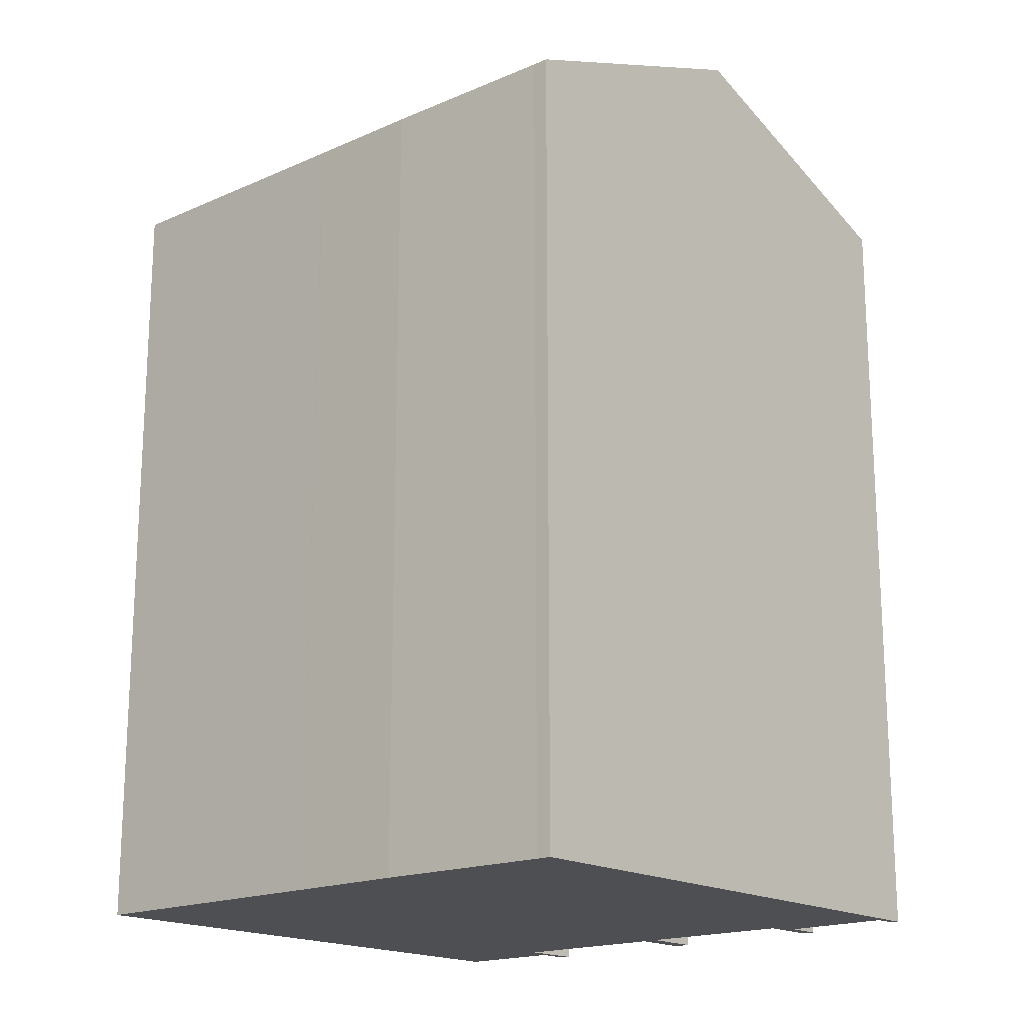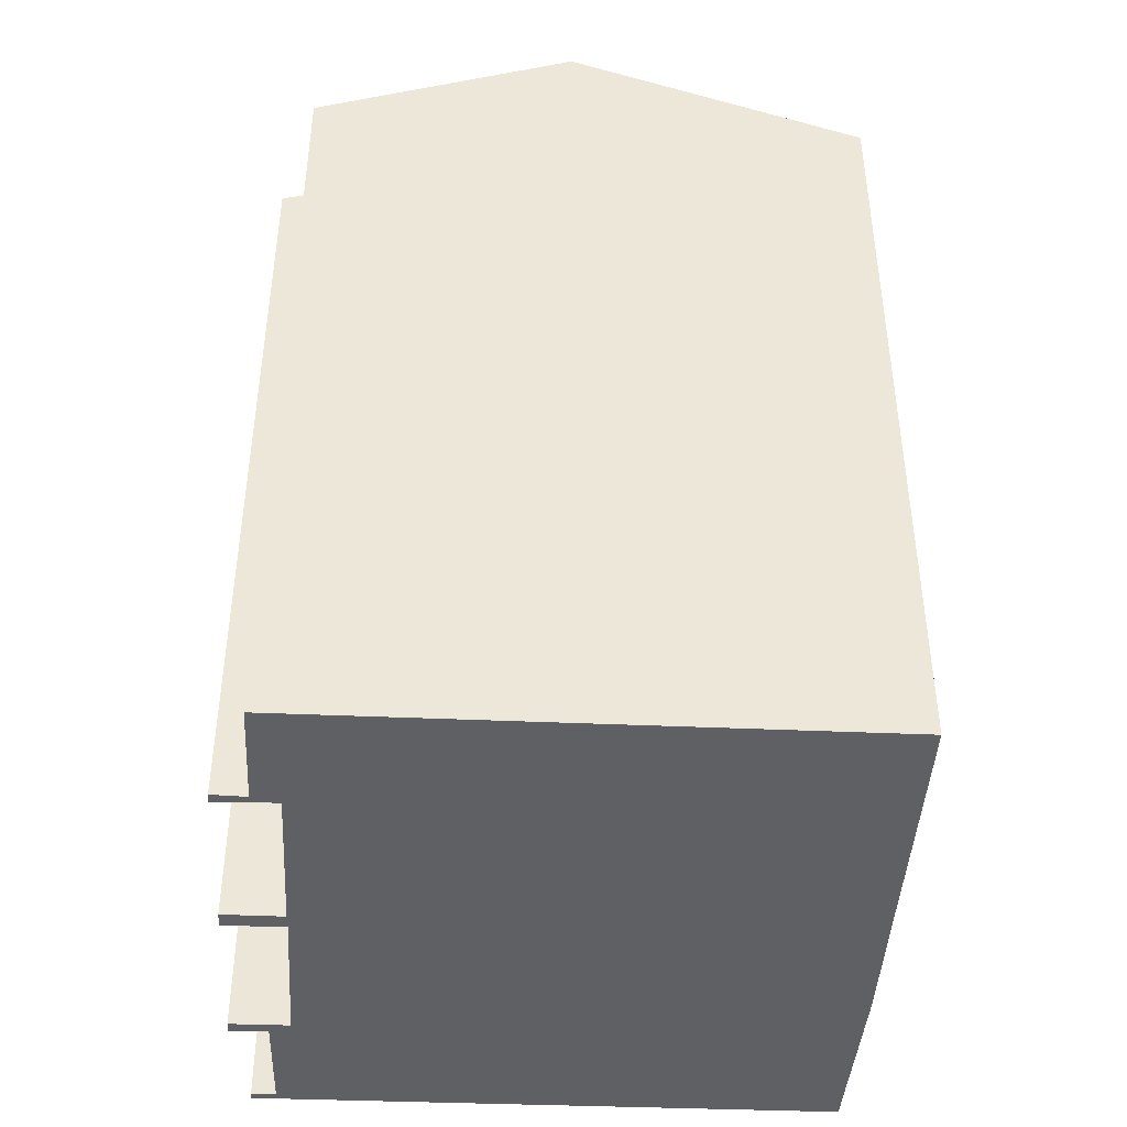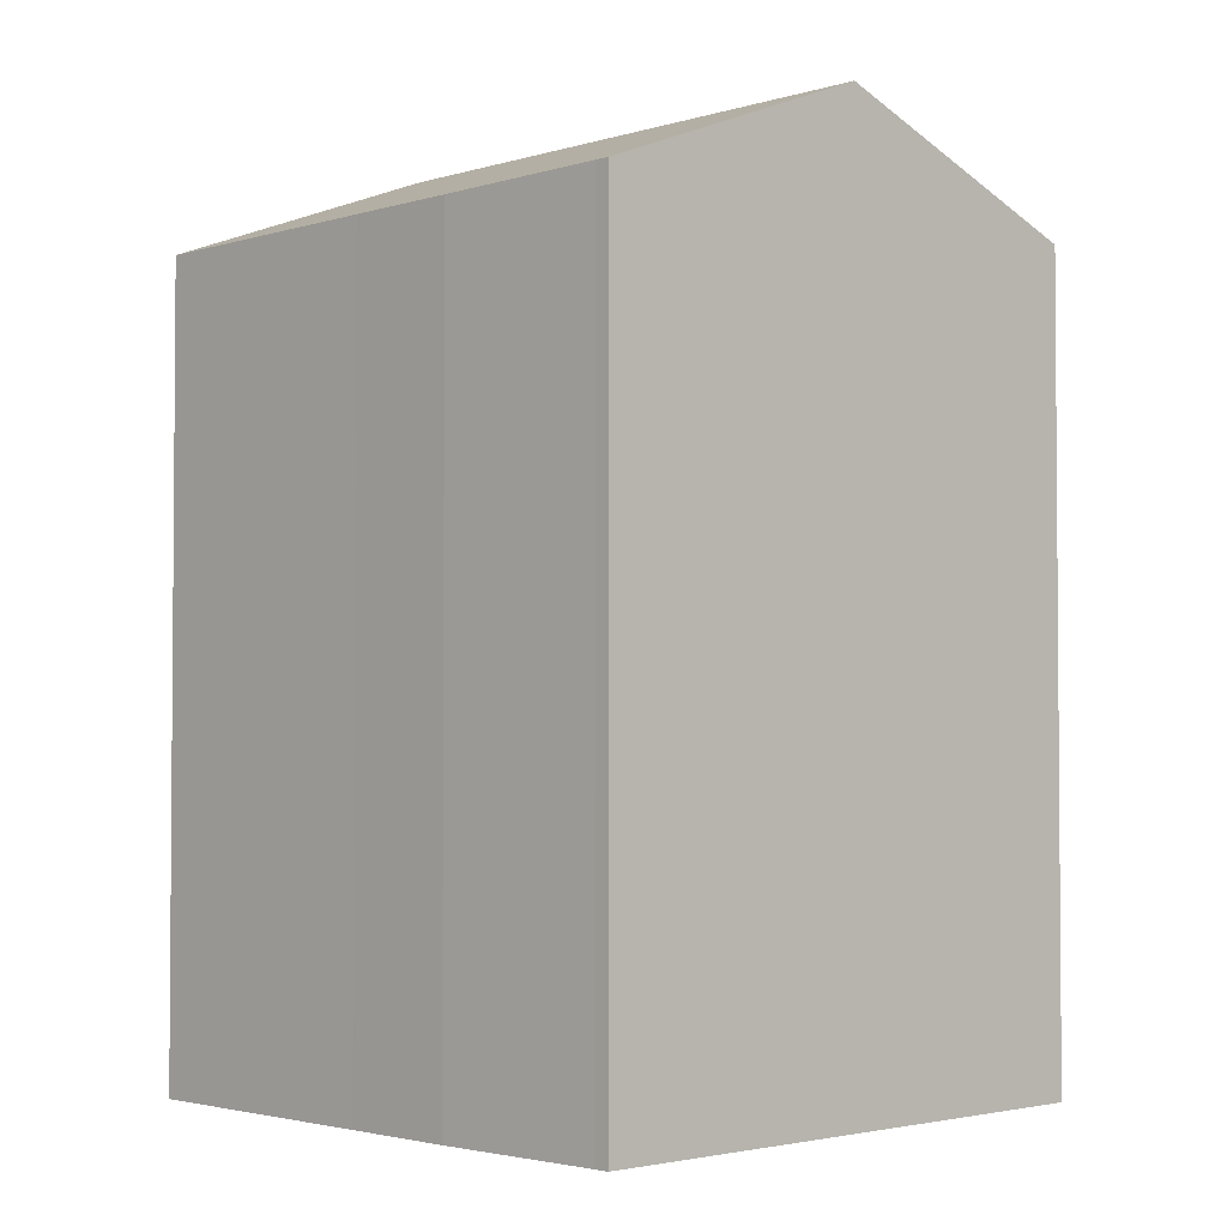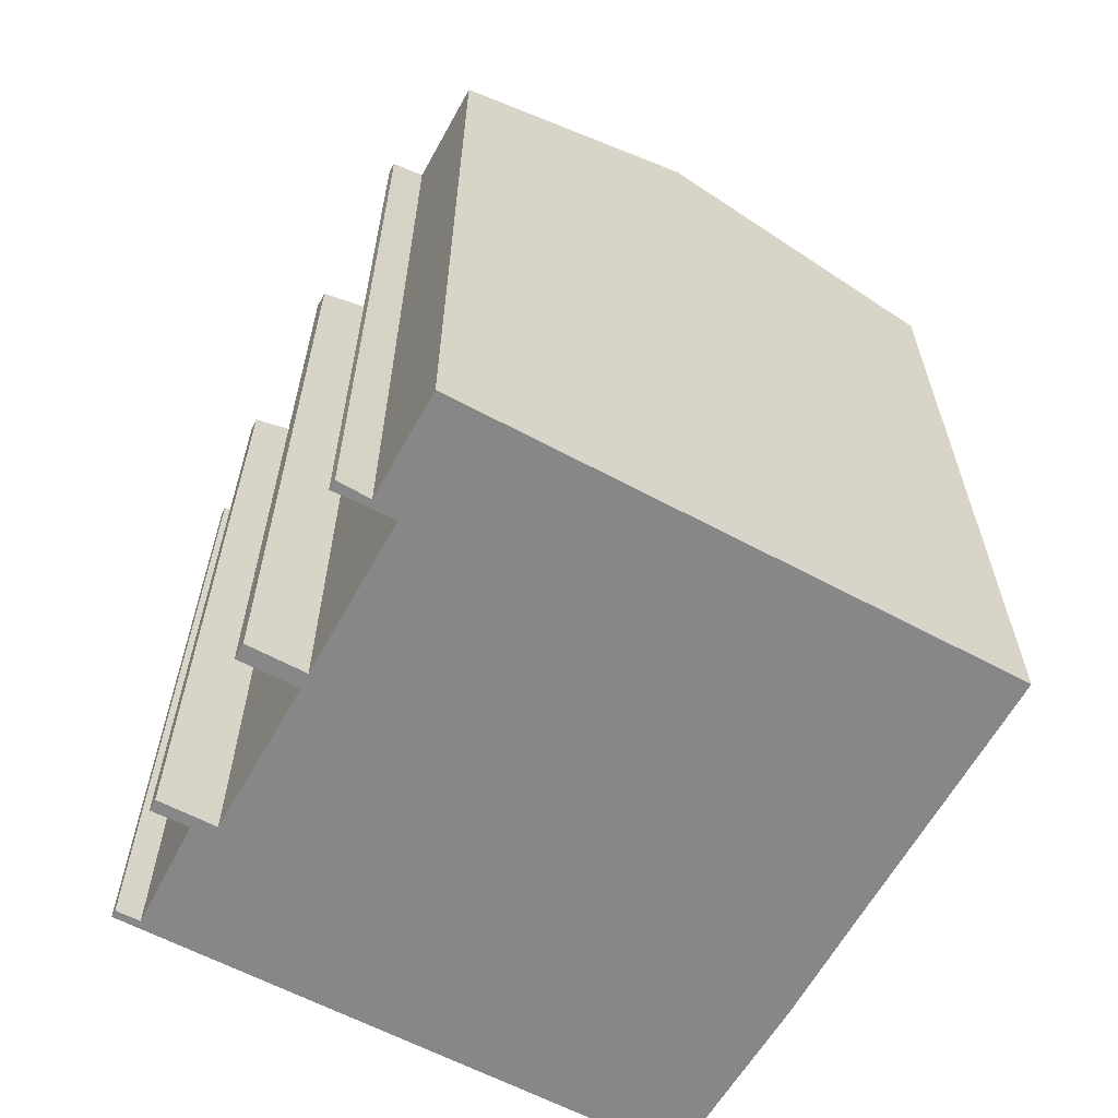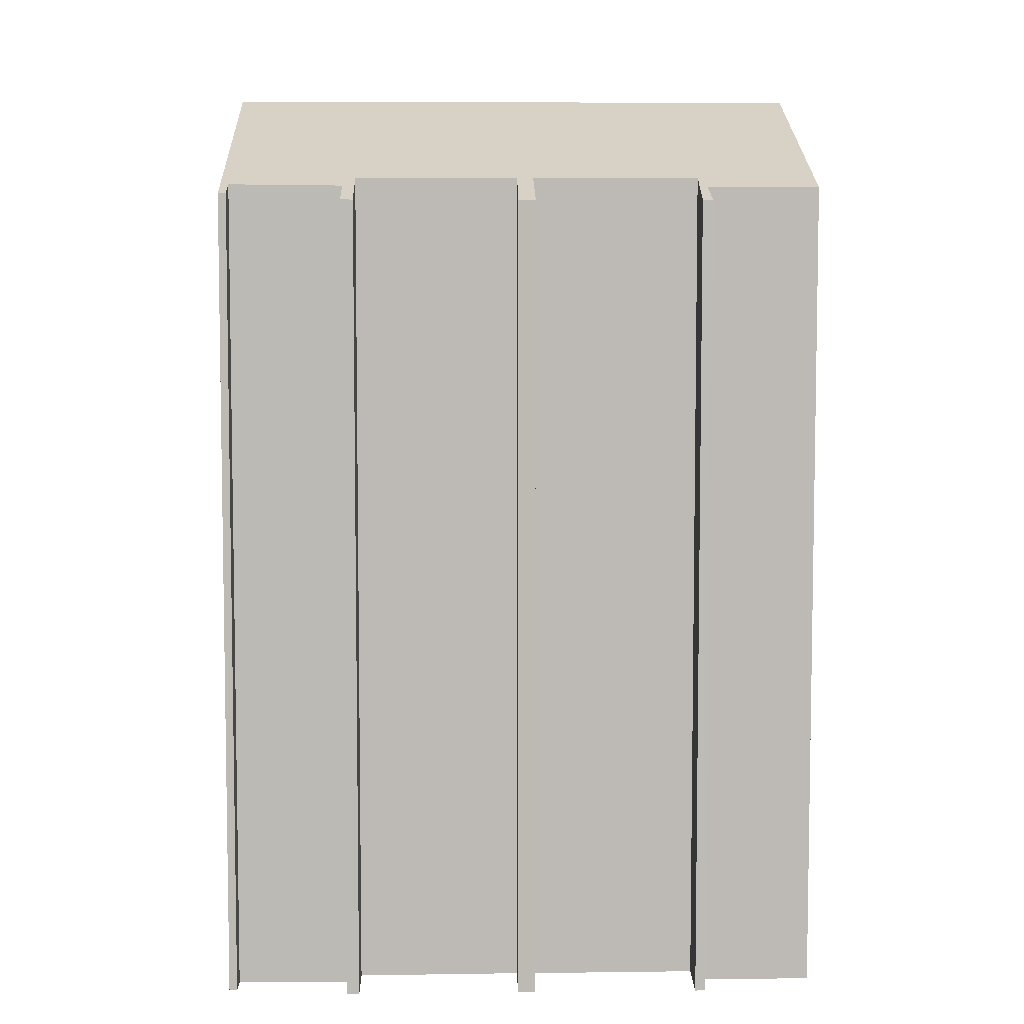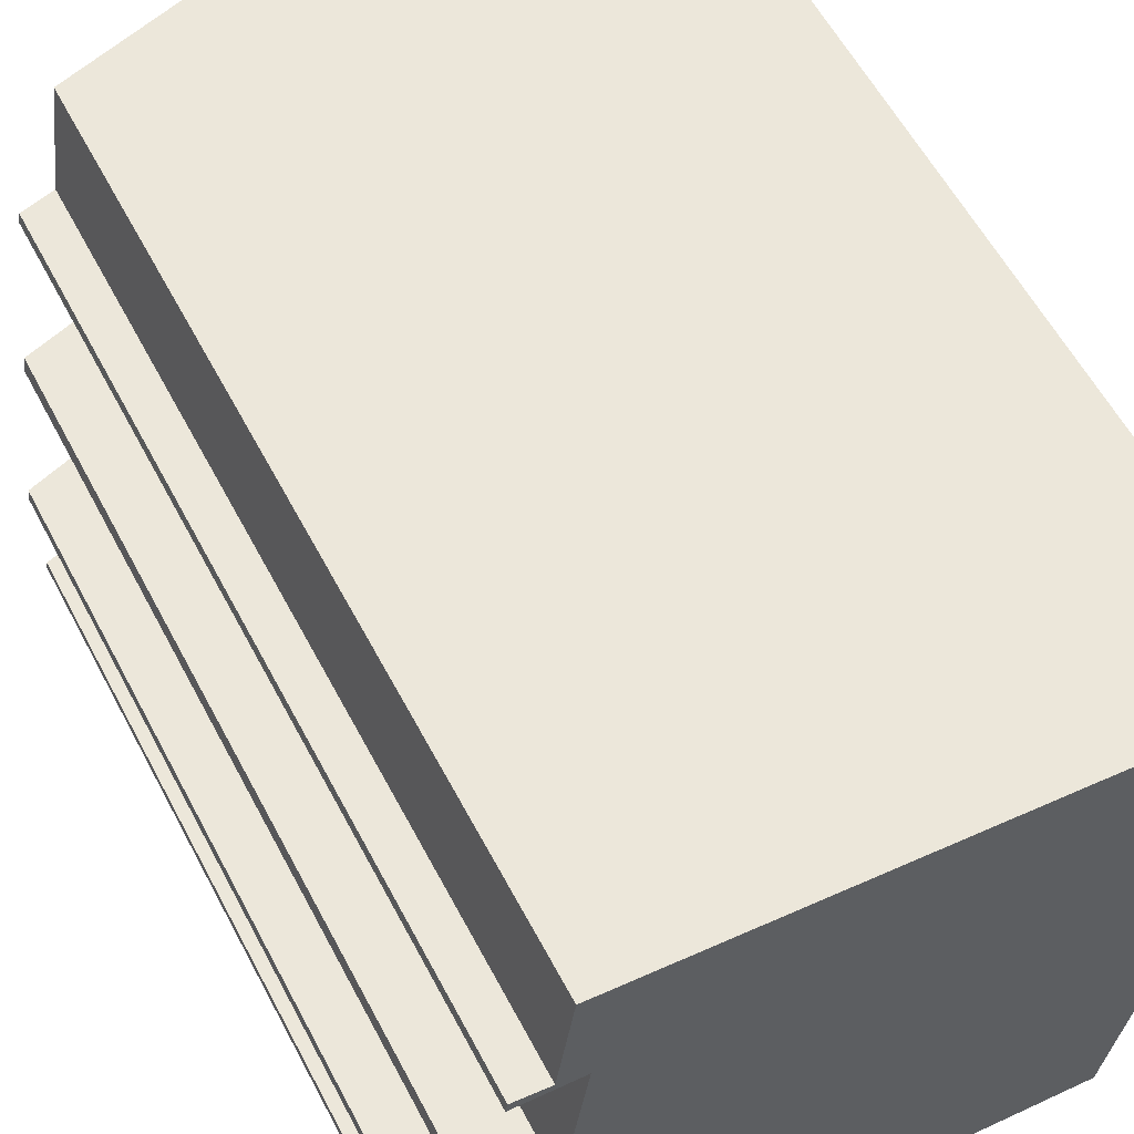
<metadata>
{"format":"obj","ext":"obj","renderer":"f3d","projection":"perspective","resolution":1024,"background":"white","views":[{"elev":-17.9,"azim":138.3,"up":"+Y"},{"elev":-43.2,"azim":4.5,"up":"+Y"},{"elev":-2.7,"azim":143.6,"up":"+Y"},{"elev":-62.3,"azim":-21.2,"up":"+Y"},{"elev":6.5,"azim":-84.5,"up":"+Y"},{"elev":58.7,"azim":-27.7,"up":"+Z"}]}
</metadata>
<code>
v  15.39 19.72 2.89
v  8.925 22.52 10.65
v  16.28 19.72 9.697
v  7.013 22.52 -3.86
v  15.38 19.72 2.846
v  15.01 19.71 -0.076
v  14.31 19.76 -4.387
v  14.26 19.77 -4.763
v  0.036 19.7 0.308
v  0.948 20.07 -0.1
v  0 19.7 1.207e-15
v  0.619 19.71 4.671
v  2.072 20.28 4.08
v  0.563 19.71 4.253
v  1.18 19.71 8.927
v  2.659 20.28 8.524
v  1.137 19.7 8.675
v  2.018 20.03 8.784
v  0.055 19.86 -2.8
v  0.03 19.86 -2.99
v  0.661 20.09 -2.869
v  1.506 20.26 0.126
v  0.675 19.95 0.229
v  2.108 20.27 4.475
v  2.385 20.03 11.5
v  2.018 -5.379e-16 8.784
v  1.18 -5.466e-16 8.927
v  2.385 -7.043e-16 11.5
v  16.28 -5.938e-16 9.697
v  8.925 -6.522e-16 10.65
v  0.661 1.757e-16 -2.869
v  0.055 1.715e-16 -2.8
v  1.506 -7.715e-18 0.126
v  0.036 -1.886e-17 0.308
v  0.675 -1.402e-17 0.229
v  2.108 -2.74e-16 4.475
v  0.619 -2.86e-16 4.671
v  0.03 1.831e-16 -2.99
v  0.948 6.123e-18 -0.1
v  0 0 0
v  2.072 -2.498e-16 4.08
v  0.563 -2.604e-16 4.253
v  2.659 -5.219e-16 8.524
v  1.137 -5.312e-16 8.675
v  15.39 -1.77e-16 2.89
v  15.02 19.71 -0.02
v  15.02 1.225e-18 -0.02
v  15.38 -1.743e-16 2.846
v  14.31 2.686e-16 -4.387
v  15.01 4.654e-18 -0.076
v  14.26 2.917e-16 -4.763
v  7.013 2.364e-16 -3.86
g defaultobject
f 1 2 3
f 2 1 4
f 4 1 5
f 4 5 6
f 4 6 7
f 4 7 8
f 9 10 11
f 12 13 14
f 15 16 17
f 16 15 18
f 19 4 20
f 4 19 21
f 4 21 10
f 4 10 22
f 4 22 2
f 22 10 9
f 22 9 23
f 2 22 13
f 2 13 24
f 24 13 12
f 2 24 16
f 2 16 18
f 2 18 25
f 15 26 18
f 26 15 27
f 25 3 2
f 3 25 28
f 3 28 29
f 29 28 30
f 19 31 21
f 31 19 32
f 23 33 22
f 33 23 9
f 33 9 34
f 33 34 35
f 12 36 24
f 36 12 37
f 18 28 25
f 28 18 26
f 38 19 20
f 19 38 32
f 31 10 21
f 10 31 39
f 40 9 11
f 9 40 34
f 22 41 13
f 41 22 33
f 42 12 14
f 12 42 37
f 24 43 16
f 43 24 36
f 17 27 15
f 27 17 44
f 29 1 3
f 1 29 45
f 45 5 1
f 5 45 46
f 46 45 47
f 47 45 48
f 6 49 7
f 49 6 46
f 49 46 47
f 49 47 50
f 7 51 8
f 51 7 49
f 8 20 4
f 20 8 51
f 20 51 38
f 38 51 52
f 39 11 10
f 11 39 40
f 41 14 13
f 14 41 42
f 43 17 16
f 17 43 44
f 52 32 38
f 32 52 31
f 31 52 39
f 39 52 33
f 33 52 41
f 41 52 36
f 36 52 43
f 43 52 28
f 28 52 30
f 30 52 51
f 30 51 49
f 30 49 29
f 29 49 45
f 45 49 50
f 45 50 47
f 45 47 48
f 43 27 44
f 27 43 26
f 26 43 28
f 41 37 42
f 37 41 36
f 39 34 40
f 34 39 35
f 35 39 33

</code>
